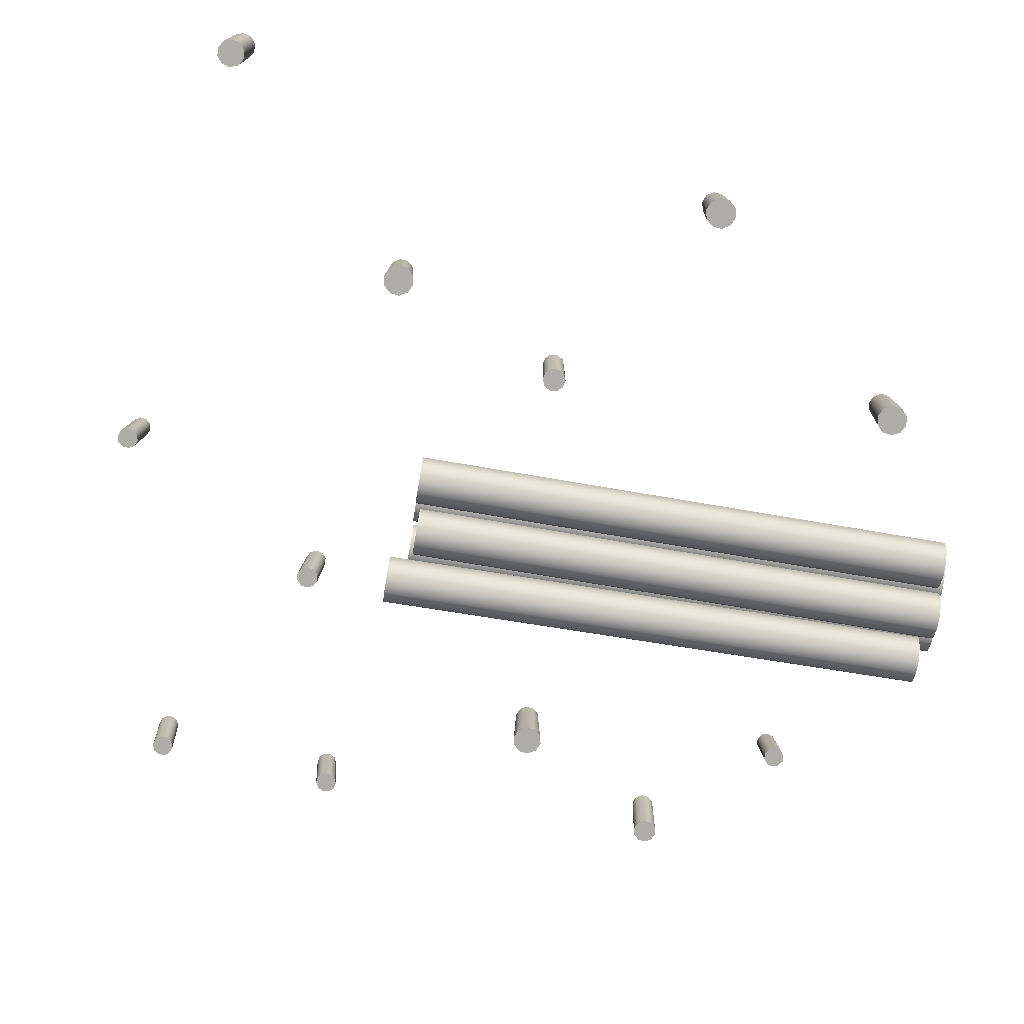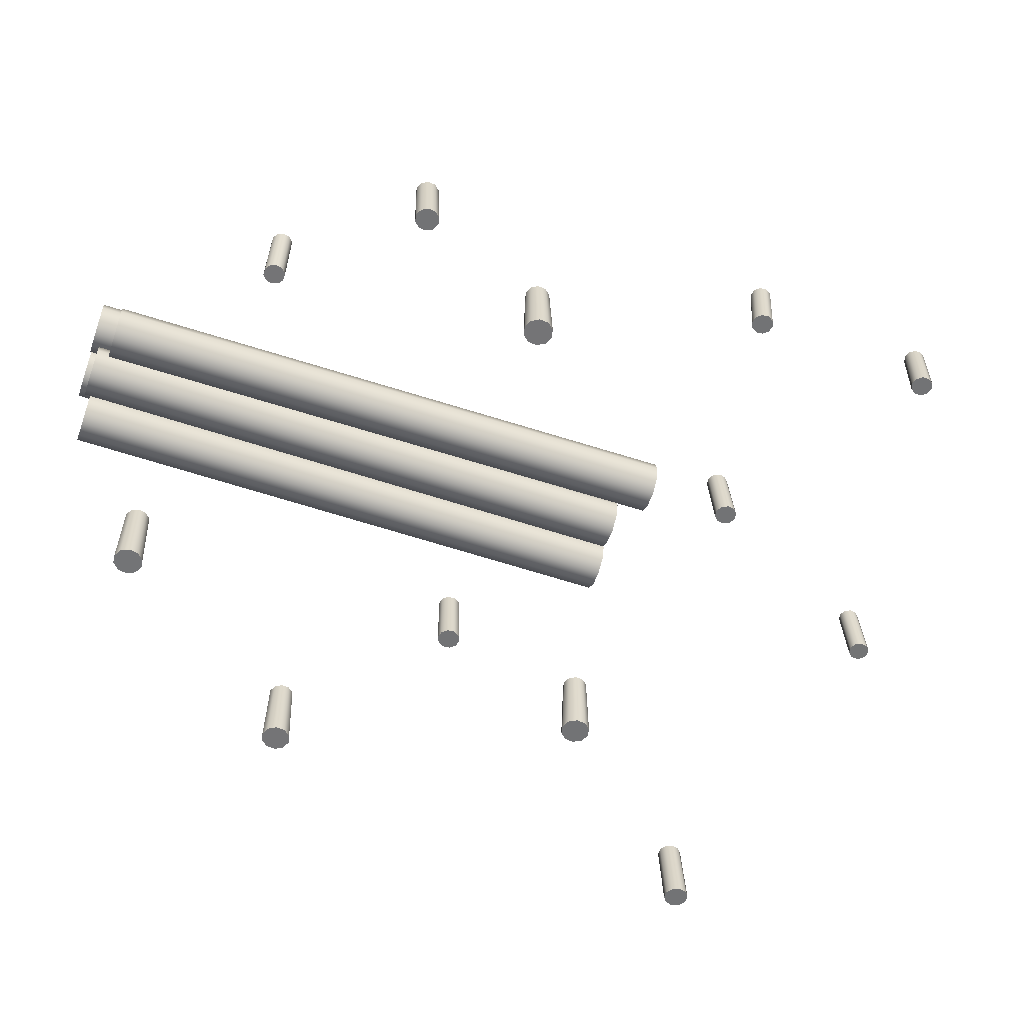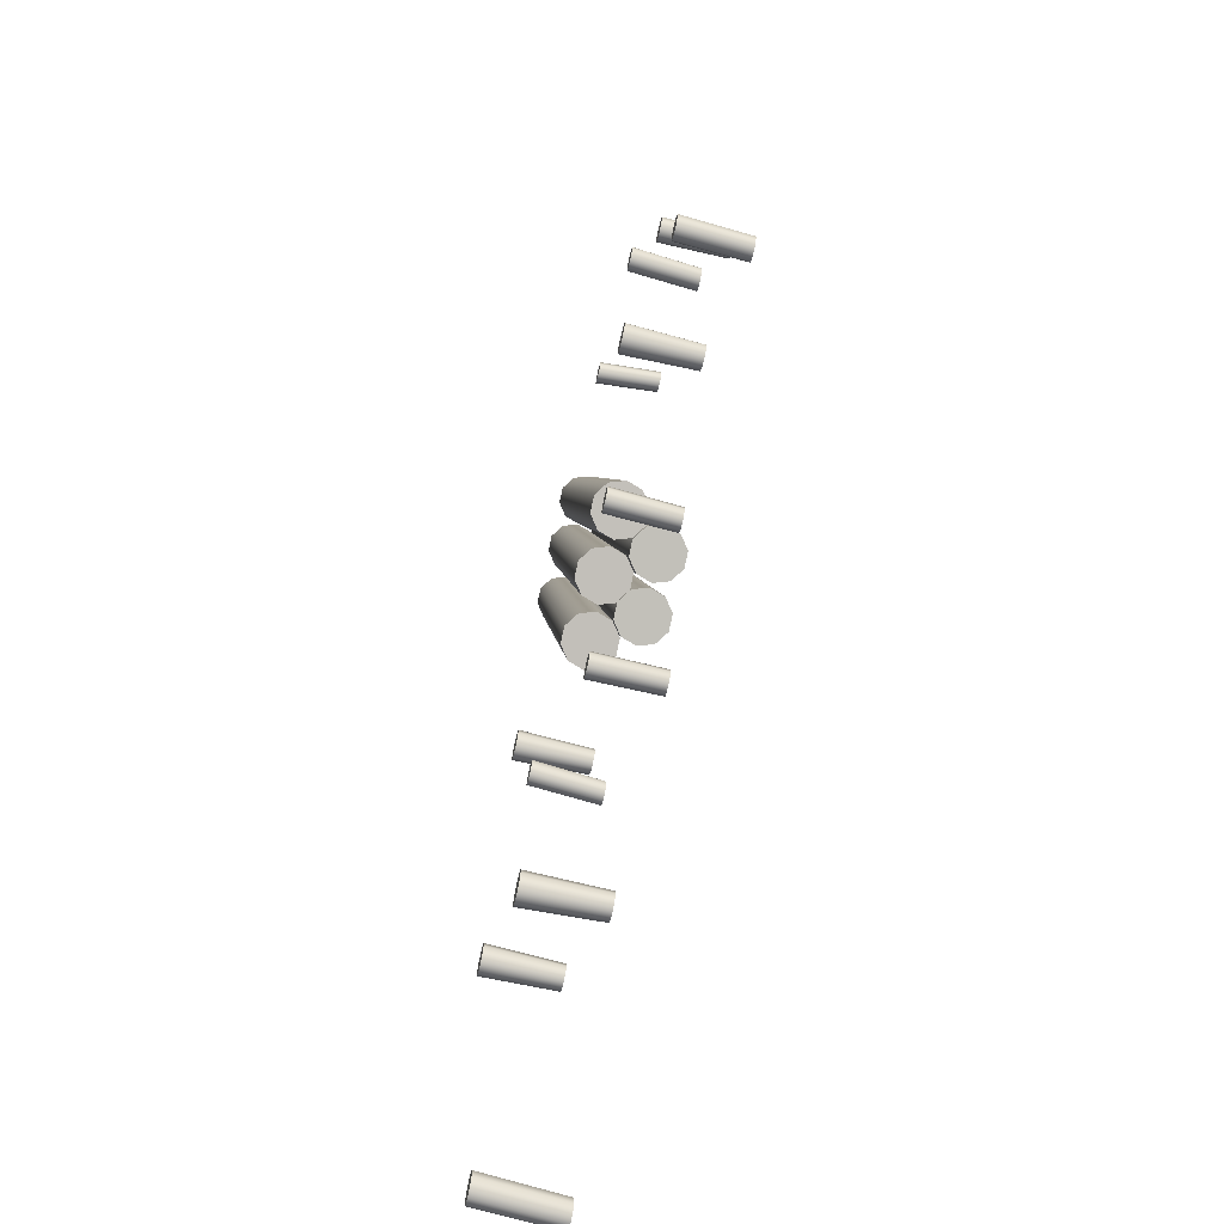
<metadata>
{"format":"obj","ext":"obj","renderer":"f3d","projection":"perspective","resolution":1024,"background":"white","views":[{"elev":-76.9,"azim":-115.6,"up":"+Y"},{"elev":-56.0,"azim":54.4,"up":"+Y"},{"elev":-70.6,"azim":77.2,"up":"+Z"}]}
</metadata>
<code>
o Resource_Tree_Group_Cut_Cylinder.020
v 0.25 0.002086 0.919
v 0.238 0.00203 0.9152
v 0.2305 0.001995 0.9052
v 0.2304 0.001995 0.8926
v 0.2376 0.00203 0.8824
v 0.2495 0.002086 0.8783
v 0.2615 0.002142 0.882
v 0.2691 0.002177 0.8921
v 0.2692 0.002177 0.9047
v 0.2619 0.002142 0.915
v 0.2582 0.1194 0.9181
v 0.2466 0.1193 0.9145
v 0.2394 0.1193 0.9048
v 0.2392 0.1193 0.8927
v 0.2462 0.1193 0.8829
v 0.2577 0.1194 0.879
v 0.2692 0.1195 0.8825
v 0.2765 0.1195 0.8922
v 0.2766 0.1195 0.9043
v 0.2696 0.1195 0.9142
v 0.5155 0.002346 0.7062
v 0.528 0.002283 0.7127
v 0.5344 0.002244 0.7253
v 0.5321 0.002244 0.7392
v 0.5222 0.002283 0.7492
v 0.5082 0.002346 0.7514
v 0.4956 0.00241 0.745
v 0.4892 0.002449 0.7323
v 0.4914 0.002449 0.7184
v 0.5015 0.00241 0.7084
v 0.5063 0.1343 0.7056
v 0.5184 0.1342 0.7118
v 0.5245 0.1341 0.724
v 0.5223 0.1341 0.7374
v 0.5127 0.1342 0.747
v 0.4993 0.1343 0.7491
v 0.4872 0.1344 0.7429
v 0.481 0.1344 0.7307
v 0.4831 0.1344 0.7173
v 0.4928 0.1344 0.7077
v 0.4323 0.002575 0.4486
v 0.417 0.002497 0.44
v 0.4097 0.002449 0.4241
v 0.4131 0.002449 0.4068
v 0.426 0.002497 0.3949
v 0.4434 0.002575 0.3928
v 0.4588 0.002654 0.4014
v 0.4662 0.002703 0.4174
v 0.4628 0.002703 0.4347
v 0.4498 0.002654 0.4466
v 0.431 0.1474 0.444
v 0.418 0.1473 0.4367
v 0.4118 0.1472 0.4231
v 0.4147 0.1472 0.4085
v 0.4256 0.1473 0.3984
v 0.4405 0.1474 0.3966
v 0.4535 0.1475 0.4039
v 0.4598 0.1476 0.4174
v 0.4568 0.1476 0.4321
v 0.4459 0.1475 0.4423
v 0.7219 0.002086 0.08402
v 0.7172 0.00203 0.09568
v 0.7066 0.001995 0.1024
v 0.694 0.001995 0.1015
v 0.6844 0.00203 0.09352
v 0.6813 0.002086 0.08135
v 0.6859 0.002142 0.06966
v 0.6966 0.002177 0.06293
v 0.7091 0.002177 0.06376
v 0.7188 0.002142 0.07182
v 0.7216 0.1194 0.07583
v 0.7171 0.1193 0.08706
v 0.7069 0.1193 0.0935
v 0.6949 0.1193 0.0927
v 0.6856 0.1193 0.08498
v 0.6826 0.1194 0.07326
v 0.6871 0.1195 0.06201
v 0.6973 0.1195 0.05555
v 0.7094 0.1195 0.05634
v 0.7187 0.1195 0.0641
v -0.2589 0.002342 0.1199
v -0.248 0.002279 0.1289
v -0.2444 0.002241 0.1426
v -0.2495 0.002241 0.1557
v -0.2614 0.002279 0.1633
v -0.2755 0.002342 0.1625
v -0.2864 0.002406 0.1536
v -0.29 0.002445 0.1399
v -0.2849 0.002445 0.1267
v -0.273 0.002406 0.1191
v -0.2677 0.1341 0.1174
v -0.2572 0.134 0.126
v -0.2538 0.1339 0.1392
v -0.2587 0.1339 0.1518
v -0.2701 0.134 0.1591
v -0.2837 0.1341 0.1584
v -0.2942 0.1342 0.1498
v -0.2977 0.1342 0.1366
v -0.2927 0.1342 0.1239
v -0.2813 0.1342 0.1166
v -0.4706 0.002742 0.8146
v -0.4888 0.002658 0.8188
v -0.506 0.002607 0.8115
v -0.5156 0.002607 0.7954
v -0.514 0.002658 0.7768
v -0.5017 0.002742 0.7627
v -0.4835 0.002826 0.7584
v -0.4662 0.002878 0.7658
v -0.4566 0.002878 0.7818
v -0.4582 0.002826 0.8005
v -0.4749 0.1569 0.8119
v -0.4904 0.1568 0.8155
v -0.505 0.1568 0.8092
v -0.5132 0.1568 0.7956
v -0.5118 0.1568 0.7798
v -0.5014 0.1569 0.7678
v -0.4859 0.157 0.7642
v -0.4712 0.1571 0.7704
v -0.463 0.1571 0.7841
v -0.4645 0.157 0.7999
v -0.713 0.002742 0.3221
v -0.7293 0.002658 0.3129
v -0.737 0.002607 0.2959
v -0.7333 0.002607 0.2776
v -0.7196 0.002658 0.2649
v -0.701 0.002742 0.2627
v -0.6846 0.002826 0.2719
v -0.6768 0.002878 0.289
v -0.6805 0.002878 0.3073
v -0.6943 0.002826 0.32
v -0.7144 0.1569 0.3172
v -0.7282 0.1568 0.3094
v -0.7348 0.1568 0.2949
v -0.7317 0.1568 0.2794
v -0.72 0.1568 0.2686
v -0.7042 0.1569 0.2668
v -0.6903 0.157 0.2746
v -0.6837 0.1571 0.289
v -0.6868 0.1571 0.3046
v -0.6985 0.157 0.3154
v -0.3271 0.002742 -0.2505
v -0.3086 0.002658 -0.2532
v -0.292 0.002607 -0.2445
v -0.2837 0.002607 -0.2278
v -0.2868 0.002658 -0.2093
v -0.3001 0.002742 -0.1962
v -0.3187 0.002826 -0.1934
v -0.3353 0.002878 -0.2021
v -0.3437 0.002878 -0.2189
v -0.3405 0.002826 -0.2374
v -0.323 0.1569 -0.2474
v -0.3073 0.1568 -0.2497
v -0.2932 0.1568 -0.2424
v -0.2861 0.1568 -0.2282
v -0.2887 0.1568 -0.2125
v -0.3001 0.1569 -0.2013
v -0.3158 0.157 -0.199
v -0.3299 0.1571 -0.2063
v -0.337 0.1571 -0.2206
v -0.3344 0.157 -0.2363
v 0.3054 0.002202 -0.153
v 0.3183 0.002143 -0.1562
v 0.3306 0.002106 -0.1512
v 0.3376 0.002106 -0.1399
v 0.3366 0.002143 -0.1267
v 0.3281 0.002202 -0.1166
v 0.3152 0.002261 -0.1134
v 0.3029 0.002298 -0.1183
v 0.2959 0.002298 -0.1296
v 0.2969 0.002261 -0.1429
v 0.2985 0.126 -0.1478
v 0.3109 0.1259 -0.1508
v 0.3228 0.1259 -0.146
v 0.3295 0.1259 -0.1352
v 0.3286 0.1259 -0.1225
v 0.3204 0.126 -0.1127
v 0.308 0.1261 -0.1096
v 0.2961 0.1262 -0.1144
v 0.2894 0.1262 -0.1253
v 0.2903 0.1261 -0.138
v 0.7916 0.002086 -0.2681
v 0.7955 0.00203 -0.2561
v 0.7915 0.001995 -0.2442
v 0.7814 0.001995 -0.2368
v 0.7688 0.00203 -0.2369
v 0.7587 0.002086 -0.2443
v 0.7548 0.002142 -0.2562
v 0.7587 0.002177 -0.2682
v 0.7689 0.002177 -0.2756
v 0.7815 0.002142 -0.2755
v 0.7863 0.1194 -0.2742
v 0.7899 0.1193 -0.2627
v 0.7862 0.1193 -0.2512
v 0.7764 0.1193 -0.2442
v 0.7643 0.1193 -0.2442
v 0.7545 0.1194 -0.2513
v 0.7508 0.1195 -0.2629
v 0.7546 0.1195 -0.2744
v 0.7644 0.1195 -0.2814
v 0.7765 0.1195 -0.2814
v 0.191 0.002086 -0.5892
v 0.2 0.00203 -0.5979
v 0.2124 0.001995 -0.5997
v 0.2235 0.001995 -0.5938
v 0.2291 0.00203 -0.5825
v 0.2269 0.002086 -0.5702
v 0.2179 0.002142 -0.5614
v 0.2054 0.002177 -0.5596
v 0.1943 0.002177 -0.5655
v 0.1888 0.002142 -0.5768
v 0.1878 0.1194 -0.5816
v 0.1965 0.1193 -0.59
v 0.2085 0.1193 -0.5917
v 0.2192 0.1193 -0.5861
v 0.2245 0.1193 -0.5752
v 0.2224 0.1194 -0.5633
v 0.2138 0.1195 -0.5549
v 0.2018 0.1195 -0.5531
v 0.1911 0.1195 -0.5588
v 0.1857 0.1195 -0.5697
v -0.573 0.002742 -0.7278
v -0.5573 0.002668 -0.7226
v -0.5476 0.002623 -0.7093
v -0.5476 0.002623 -0.6928
v -0.5573 0.002668 -0.6794
v -0.573 0.002742 -0.6743
v -0.5887 0.002816 -0.6794
v -0.5985 0.002862 -0.6927
v -0.5985 0.002862 -0.7093
v -0.5887 0.002816 -0.7227
v -0.5837 0.1569 -0.7268
v -0.5686 0.1568 -0.7218
v -0.5593 0.1568 -0.709
v -0.5593 0.1568 -0.6931
v -0.5686 0.1568 -0.6802
v -0.5837 0.1569 -0.6753
v -0.5989 0.157 -0.6802
v -0.6082 0.1571 -0.6931
v -0.6082 0.1571 -0.709
v -0.5989 0.157 -0.7219
v -0.3034 0.04021 1.014
v -0.00367 0.04021 -0.02599
v -0.2945 0.01177 1.017
v 0.005208 0.01177 -0.02343
v -0.2713 -0.005802 1.023
v 0.02845 -0.005802 -0.01674
v -0.2426 -0.005802 1.032
v 0.05718 -0.005802 -0.008459
v -0.2193 0.01177 1.038
v 0.08043 0.01177 -0.001762
v -0.2104 0.04021 1.041
v 0.08931 0.04021 0.000795
v -0.2193 0.06865 1.038
v 0.08043 0.06865 -0.001762
v -0.2426 0.08622 1.032
v 0.05718 0.08622 -0.008459
v -0.2713 0.08622 1.023
v 0.02845 0.08622 -0.01674
v -0.2945 0.06865 1.017
v 0.005208 0.06865 -0.02343
v 0.1895 0.04021 0.04063
v -0.1103 0.04021 1.081
v 0.1806 0.01177 0.03807
v -0.1191 0.01177 1.078
v 0.1573 -0.005802 0.03137
v -0.1424 -0.005802 1.072
v 0.1286 -0.005802 0.0231
v -0.1711 -0.005802 1.063
v 0.1054 0.01177 0.0164
v -0.1944 0.01177 1.057
v 0.09649 0.04021 0.01384
v -0.2032 0.04021 1.054
v 0.1054 0.06865 0.0164
v -0.1944 0.06865 1.057
v 0.1286 0.08622 0.0231
v -0.1711 0.08622 1.063
v 0.1573 0.08622 0.03137
v -0.1424 0.08622 1.072
v 0.1806 0.06865 0.03807
v -0.1191 0.06865 1.078
v 0.3066 0.04021 0.02847
v -0.009192 0.04021 1.086
v 0.2978 0.01177 0.02583
v -0.01805 0.01177 1.084
v 0.2746 -0.005802 0.01892
v -0.04123 -0.005802 1.077
v 0.2459 -0.005802 0.01038
v -0.06988 -0.005802 1.068
v 0.2228 0.01177 0.003471
v -0.09307 0.01177 1.061
v 0.2139 0.04021 0.000833
v -0.1019 0.04021 1.059
v 0.2228 0.06865 0.003471
v -0.09307 0.06865 1.061
v 0.2459 0.08622 0.01038
v -0.06988 0.08622 1.068
v 0.2746 0.08622 0.01892
v -0.04123 0.08622 1.077
v 0.2978 0.06865 0.02583
v -0.01805 0.06865 1.084
v 0.1429 0.1154 0.01673
v -0.1664 0.1154 1.077
v 0.134 0.08694 0.01414
v -0.1753 0.08694 1.074
v 0.1108 0.06936 0.00737
v -0.1985 0.06936 1.067
v 0.08212 0.06936 -0.001001
v -0.2272 0.06936 1.059
v 0.0589 0.08694 -0.007773
v -0.2504 0.08694 1.052
v 0.05003 0.1154 -0.01036
v -0.2593 0.1154 1.05
v 0.0589 0.1438 -0.007773
v -0.2504 0.1438 1.052
v 0.08212 0.1614 -0.001
v -0.2272 0.1614 1.059
v 0.1108 0.1614 0.00737
v -0.1985 0.1614 1.067
v 0.134 0.1438 0.01414
v -0.1753 0.1438 1.074
v 0.2426 0.1182 0.04769
v -0.06668 0.1182 1.108
v 0.2338 0.08975 0.0451
v -0.07555 0.08975 1.105
v 0.2106 0.07217 0.03833
v -0.09877 0.07217 1.098
v 0.1819 0.07217 0.02996
v -0.1275 0.07217 1.09
v 0.1586 0.08975 0.02319
v -0.1507 0.08975 1.083
v 0.1498 0.1182 0.0206
v -0.1596 0.1182 1.08
v 0.1586 0.1466 0.02319
v -0.1507 0.1466 1.083
v 0.1819 0.1642 0.02996
v -0.1275 0.1642 1.09
v 0.2106 0.1642 0.03833
v -0.09877 0.1642 1.098
v 0.2338 0.1466 0.0451
v -0.07555 0.1466 1.105
v 0.1117 0.1642 0.3457
v 0.1322 0.1182 0.4263
v 0.1723 0.1182 0.2887
v 0.1522 0.1182 0.3575
v 0.1634 0.08975 0.2861
v 0.1233 0.08975 0.4237
v 0.1434 0.08975 0.3549
v 0.1402 0.07217 0.2794
v 0.1001 0.07217 0.4169
v 0.1201 0.07217 0.3481
v 0.1115 0.07217 0.271
v 0.07136 0.07217 0.4086
v 0.09143 0.07217 0.3398
v 0.08828 0.08975 0.2642
v 0.04814 0.08975 0.4018
v 0.06821 0.08975 0.333
v 0.07941 0.1182 0.2616
v 0.03927 0.1182 0.3992
v 0.05934 0.1182 0.3304
v 0.08828 0.1466 0.2642
v 0.04814 0.1466 0.4018
v 0.06821 0.1466 0.333
v 0.1115 0.1642 0.271
v 0.07136 0.1642 0.4086
v 0.09143 0.1642 0.3398
v 0.1402 0.1642 0.2794
v 0.1001 0.1642 0.4169
v 0.1201 0.1642 0.3481
v 0.1634 0.1466 0.2861
v 0.1233 0.1466 0.4237
v 0.1434 0.1466 0.3549
v 0.02255 0.04988 0.9691
v -0.001424 0.04021 1.06
v 0.05256 0.04021 0.8796
v 0.02557 0.04021 0.97
v 0.0437 0.01177 0.877
v -0.01028 0.01177 1.058
v 0.01671 0.01177 0.9674
v 0.02052 -0.005802 0.87
v -0.03346 -0.005802 1.051
v -0.00647 -0.005802 0.9605
v -0.008134 -0.005802 0.8615
v -0.06212 -0.005802 1.042
v -0.03513 -0.005802 0.9519
v -0.03132 0.01177 0.8546
v -0.0853 0.01177 1.035
v -0.05831 0.01177 0.945
v -0.04017 0.04021 0.852
v -0.09415 0.04021 1.033
v -0.06716 0.04021 0.9424
v -0.03132 0.06865 0.8546
v -0.0853 0.06865 1.035
v -0.05831 0.06865 0.945
v -0.008134 0.08622 0.8615
v -0.06212 0.08622 1.042
v -0.03513 0.08622 0.9519
v 0.02052 0.08622 0.87
v -0.03346 0.08622 1.051
v -0.00647 0.08622 0.9605
v 0.0437 0.06865 0.877
v -0.01028 0.06865 1.058
v 0.01671 0.06865 0.9674
f 10 20 11 1
f 3 13 14 4
f 4 14 15 5
f 5 15 16 6
f 6 16 17 7
f 7 17 18 8
f 8 18 19 9
f 9 19 20 10
f 1 11 12 2
f 1 2 3 4 5 6 7 8 9 10
f 2 12 13 3
f 30 40 31 21
f 23 33 34 24
f 24 34 35 25
f 25 35 36 26
f 26 36 37 27
f 27 37 38 28
f 28 38 39 29
f 29 39 40 30
f 21 31 32 22
f 21 22 23 24 25 26 27 28 29 30
f 22 32 33 23
f 50 60 51 41
f 43 53 54 44
f 44 54 55 45
f 45 55 56 46
f 46 56 57 47
f 47 57 58 48
f 48 58 59 49
f 49 59 60 50
f 41 51 52 42
f 41 42 43 44 45 46 47 48 49 50
f 42 52 53 43
f 70 80 71 61
f 63 73 74 64
f 64 74 75 65
f 65 75 76 66
f 66 76 77 67
f 67 77 78 68
f 68 78 79 69
f 69 79 80 70
f 61 71 72 62
f 61 62 63 64 65 66 67 68 69 70
f 62 72 73 63
f 90 100 91 81
f 83 93 94 84
f 84 94 95 85
f 85 95 96 86
f 86 96 97 87
f 87 97 98 88
f 88 98 99 89
f 89 99 100 90
f 81 91 92 82
f 81 82 83 84 85 86 87 88 89 90
f 82 92 93 83
f 110 120 111 101
f 103 113 114 104
f 104 114 115 105
f 105 115 116 106
f 106 116 117 107
f 107 117 118 108
f 108 118 119 109
f 109 119 120 110
f 101 111 112 102
f 101 102 103 104 105 106 107 108 109 110
f 102 112 113 103
f 130 140 131 121
f 123 133 134 124
f 124 134 135 125
f 125 135 136 126
f 126 136 137 127
f 127 137 138 128
f 128 138 139 129
f 129 139 140 130
f 121 131 132 122
f 121 122 123 124 125 126 127 128 129 130
f 122 132 133 123
f 150 160 151 141
f 143 153 154 144
f 144 154 155 145
f 145 155 156 146
f 146 156 157 147
f 147 157 158 148
f 148 158 159 149
f 149 159 160 150
f 141 151 152 142
f 141 142 143 144 145 146 147 148 149 150
f 142 152 153 143
f 170 180 171 161
f 163 173 174 164
f 164 174 175 165
f 165 175 176 166
f 166 176 177 167
f 167 177 178 168
f 168 178 179 169
f 169 179 180 170
f 161 171 172 162
f 161 162 163 164 165 166 167 168 169 170
f 162 172 173 163
f 190 200 191 181
f 183 193 194 184
f 184 194 195 185
f 185 195 196 186
f 186 196 197 187
f 187 197 198 188
f 188 198 199 189
f 189 199 200 190
f 181 191 192 182
f 181 182 183 184 185 186 187 188 189 190
f 182 192 193 183
f 210 220 211 201
f 203 213 214 204
f 204 214 215 205
f 205 215 216 206
f 206 216 217 207
f 207 217 218 208
f 208 218 219 209
f 209 219 220 210
f 201 211 212 202
f 201 202 203 204 205 206 207 208 209 210
f 202 212 213 203
f 230 240 231 221
f 223 233 234 224
f 224 234 235 225
f 225 235 236 226
f 226 236 237 227
f 227 237 238 228
f 228 238 239 229
f 229 239 240 230
f 221 231 232 222
f 221 222 223 224 225 226 227 228 229 230
f 222 232 233 223
f 231 240 239 238 237 236 235 234 233 232
f 211 220 219 218 217 216 215 214 213 212
f 191 200 199 198 197 196 195 194 193 192
f 171 180 179 178 177 176 175 174 173 172
f 151 160 159 158 157 156 155 154 153 152
f 131 140 139 138 137 136 135 134 133 132
f 111 120 119 118 117 116 115 114 113 112
f 91 100 99 98 97 96 95 94 93 92
f 71 80 79 78 77 76 75 74 73 72
f 51 60 59 58 57 56 55 54 53 52
f 31 40 39 38 37 36 35 34 33 32
f 11 20 19 18 17 16 15 14 13 12
f 241 242 244 243
f 243 244 246 245
f 245 246 248 247
f 247 248 250 249
f 249 250 252 251
f 251 252 254 253
f 253 254 256 255
f 255 256 258 257
f 257 258 260 259
f 259 260 242 241
f 261 262 264 263
f 263 264 266 265
f 265 266 268 267
f 267 268 270 269
f 269 270 272 271
f 271 272 274 273
f 273 274 276 275
f 275 276 278 277
f 277 278 280 279
f 279 280 262 261
f 299 400 374 281
f 285 379 382 287
f 287 382 385 289
f 289 385 388 291
f 291 388 391 293
f 293 391 394 295
f 295 394 397 297
f 297 397 400 299
f 281 374 376 283
f 301 302 304 303
f 303 304 306 305
f 305 306 308 307
f 307 308 310 309
f 309 310 312 311
f 311 312 314 313
f 313 314 316 315
f 315 316 318 317
f 317 318 320 319
f 319 320 302 301
f 339 369 343 321
f 325 348 351 327
f 327 351 354 329
f 329 354 357 331
f 331 357 360 333
f 333 360 363 335
f 335 363 366 337
f 337 366 369 339
f 321 343 345 323
f 323 345 348 325
f 367 338 340 370
f 364 336 338 367
f 361 334 336 364
f 358 332 334 361
f 355 330 332 358
f 352 328 330 355
f 349 326 328 352
f 346 324 326 349
f 342 322 324 346
f 370 342 344 371
f 371 344 343 369
f 367 370 371 368
f 368 371 369 366
f 364 367 341 365
f 365 341 366 363
f 361 364 365 362
f 362 365 363 360
f 358 361 362 359
f 359 362 360 357
f 355 358 359 356
f 356 359 357 354
f 352 355 356 353
f 353 356 354 351
f 349 352 353 350
f 350 353 351 348
f 346 349 350 347
f 347 350 348 345
f 342 346 347 344
f 344 347 345 343
f 370 340 322 342
f 283 376 379 285
f 398 298 300 401
f 395 296 298 398
f 392 294 296 395
f 389 292 294 392
f 386 290 292 389
f 383 288 290 386
f 380 286 288 383
f 377 284 286 380
f 373 282 284 377
f 401 373 372 402
f 402 372 374 400
f 398 401 402 399
f 399 402 400 397
f 395 398 399 396
f 396 399 397 394
f 392 395 396 393
f 393 396 394 391
f 389 392 393 390
f 390 393 391 388
f 386 389 390 387
f 387 390 388 385
f 383 386 387 384
f 384 387 385 382
f 380 383 384 381
f 381 384 382 379
f 377 380 381 378
f 378 381 379 376
f 373 377 378 375
f 375 378 376 374
f 401 300 282 373
f 244 242 260 258 256 254 252 250 248 246
f 241 243 245 247 249 251 253 255 257 259
f 264 262 280 278 276 274 272 270 268 266
f 261 263 265 267 269 271 273 275 277 279
f 284 282 300 298 296 294 292 290 288 286
f 281 283 285 287 289 291 293 295 297 299
f 304 302 320 318 316 314 312 310 308 306
f 301 303 305 307 309 311 313 315 317 319
f 324 322 340 338 336 334 332 330 328 326
f 321 323 325 327 329 331 333 335 337 339
f 341 367 368
f 366 341 368
f 372 373 375
f 374 372 375

</code>
